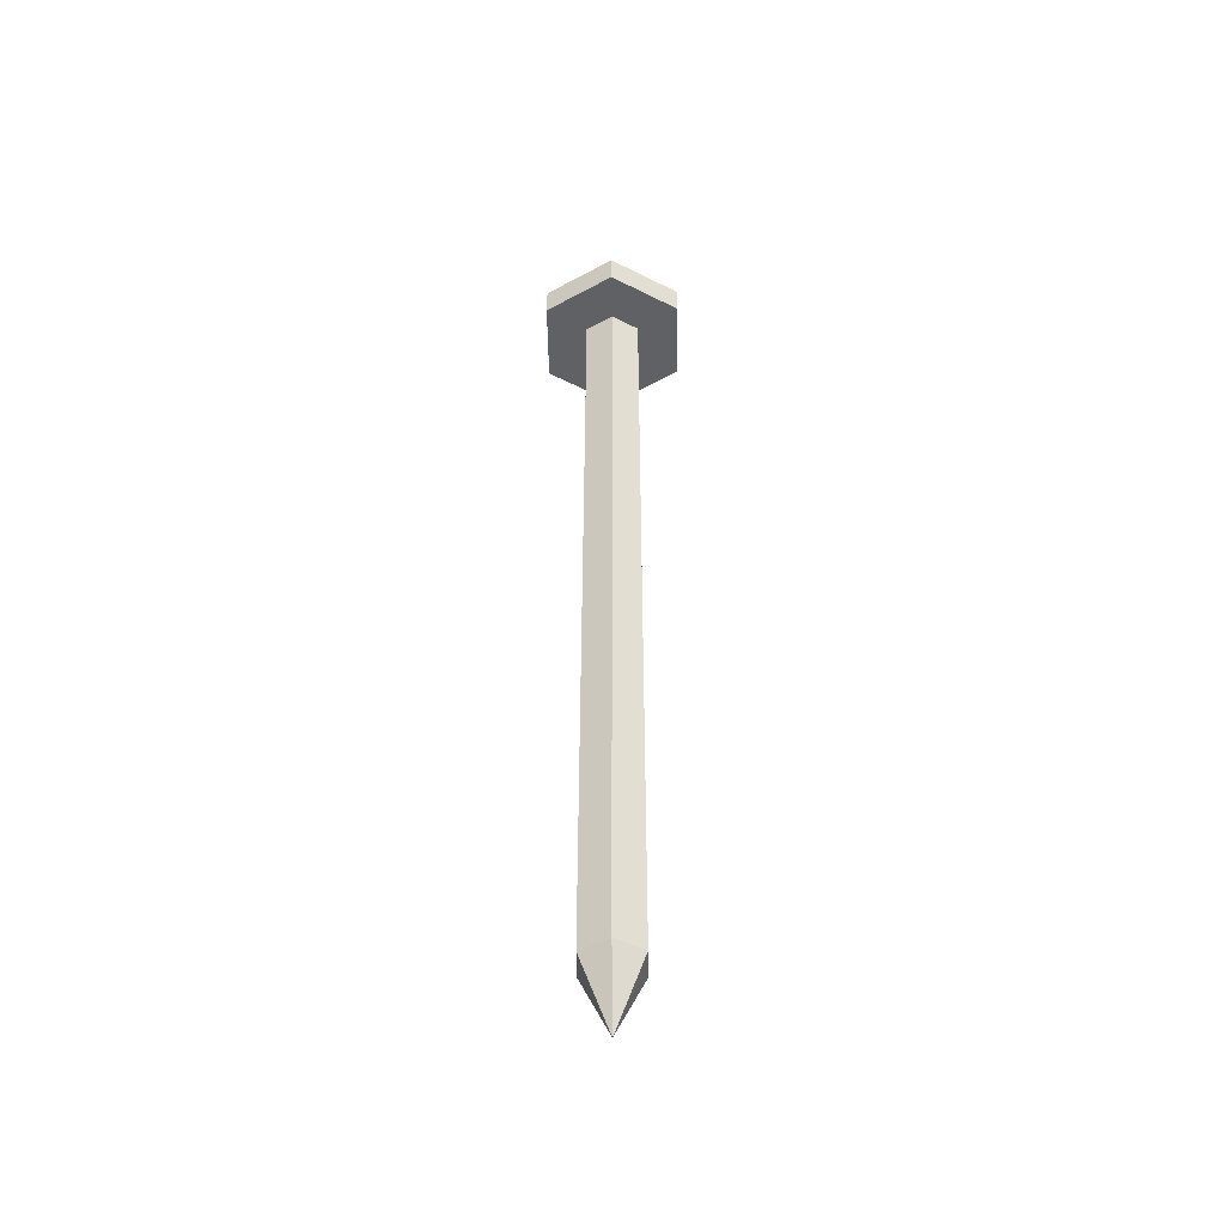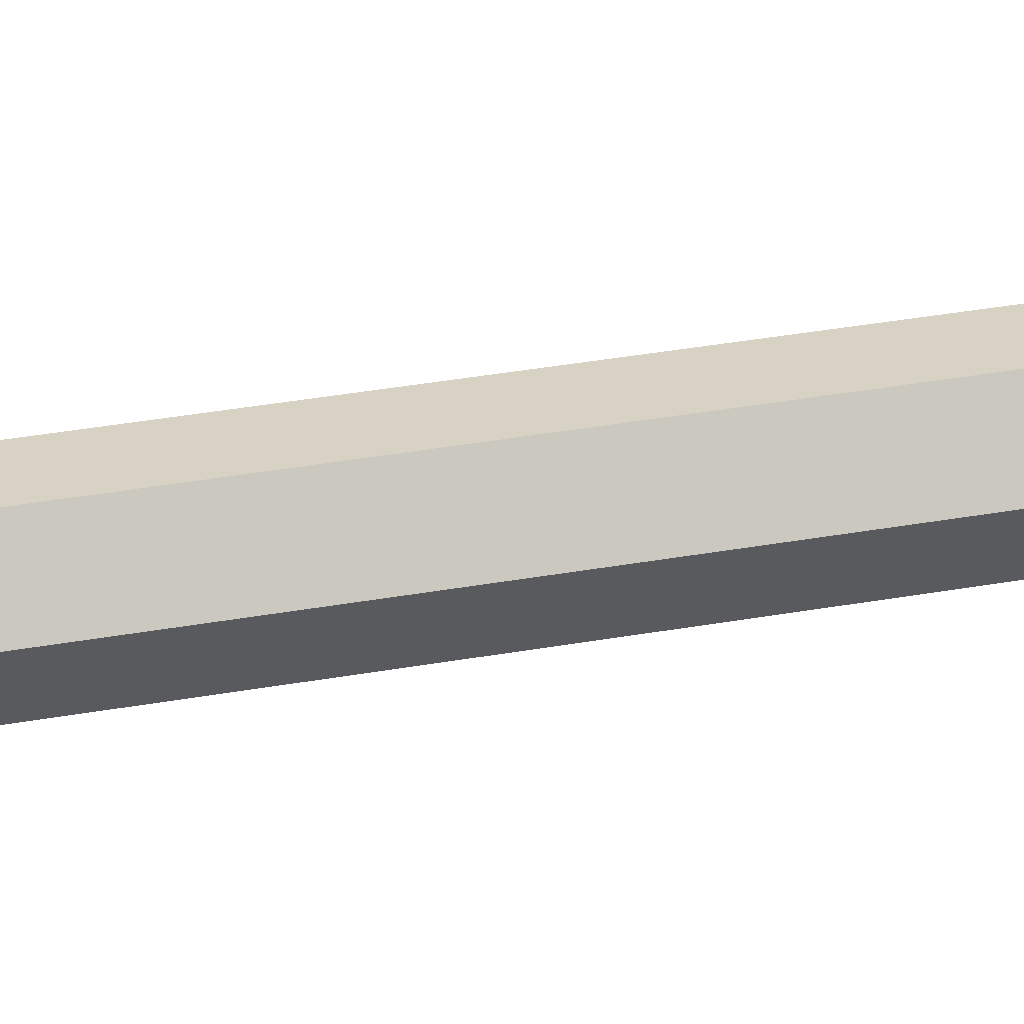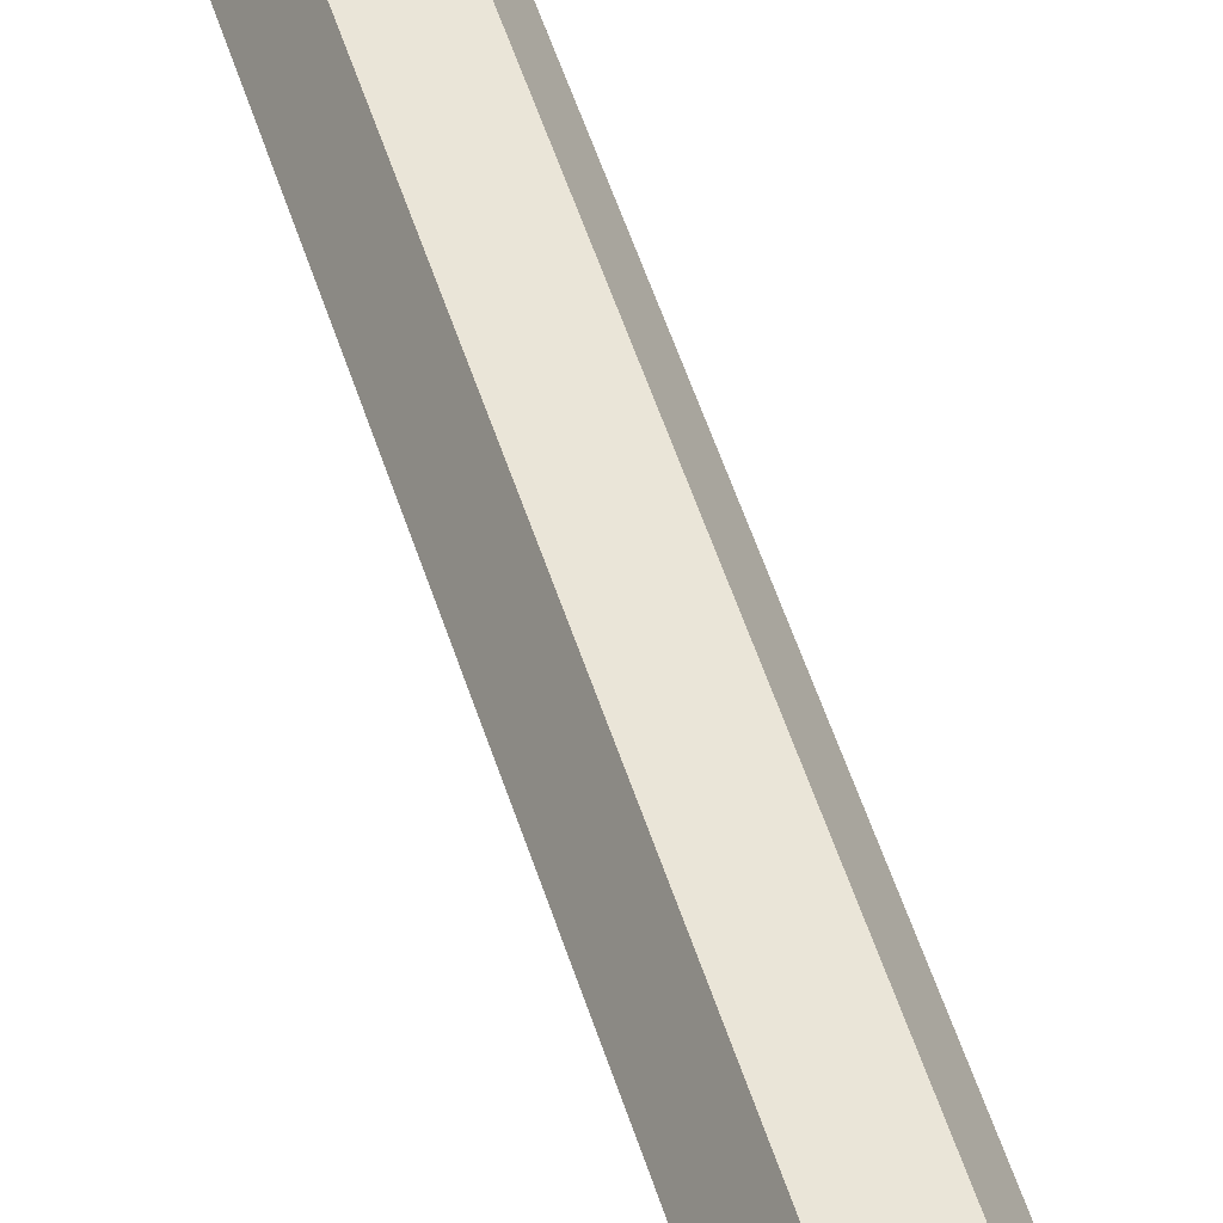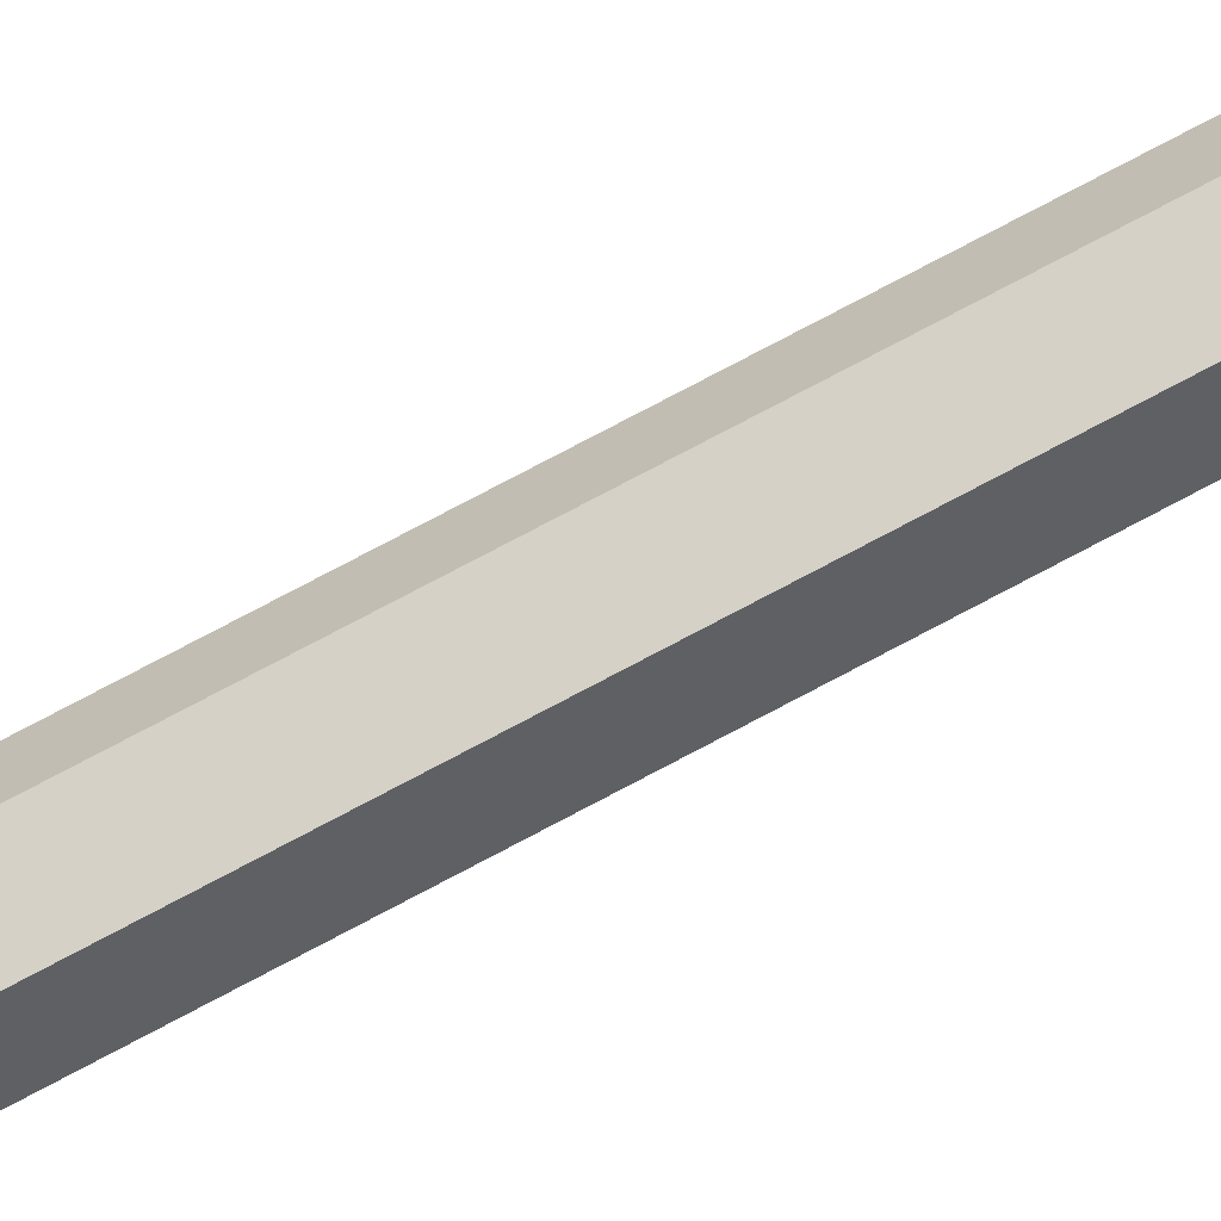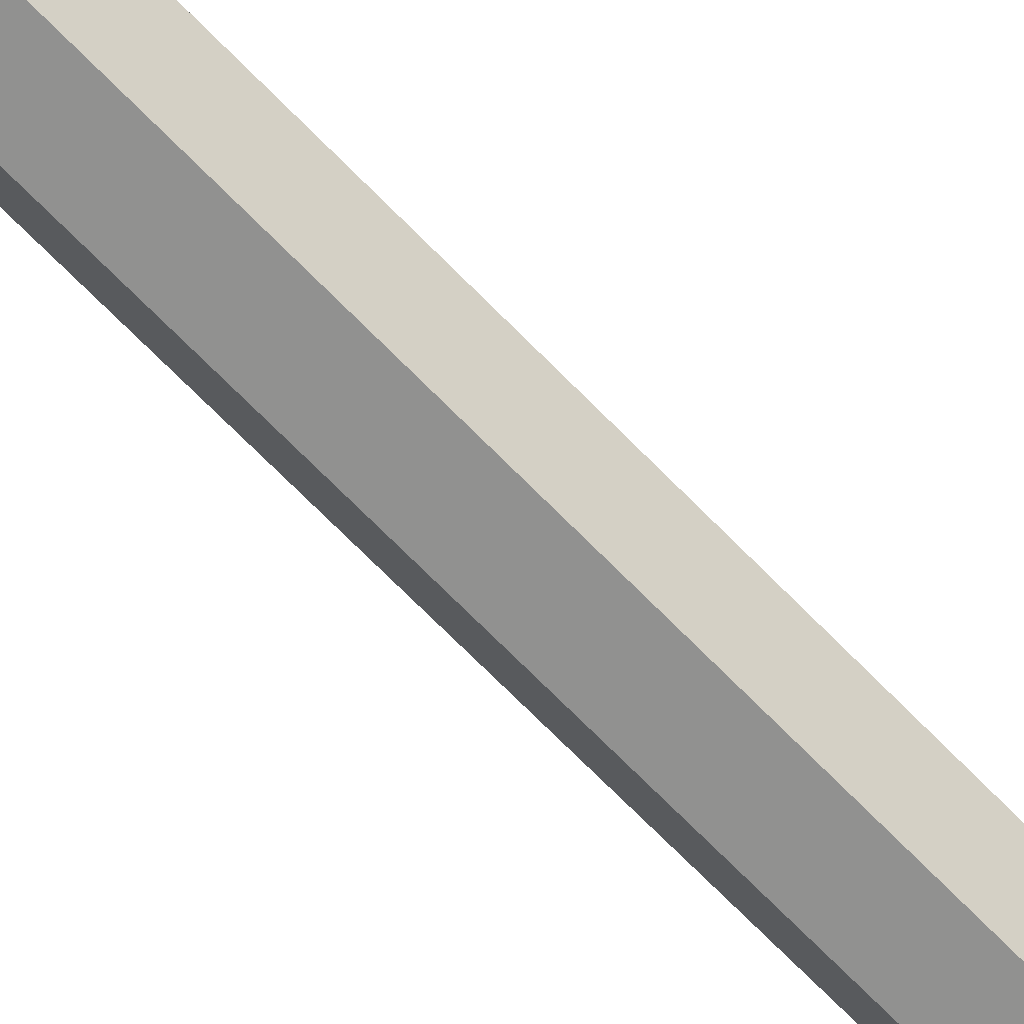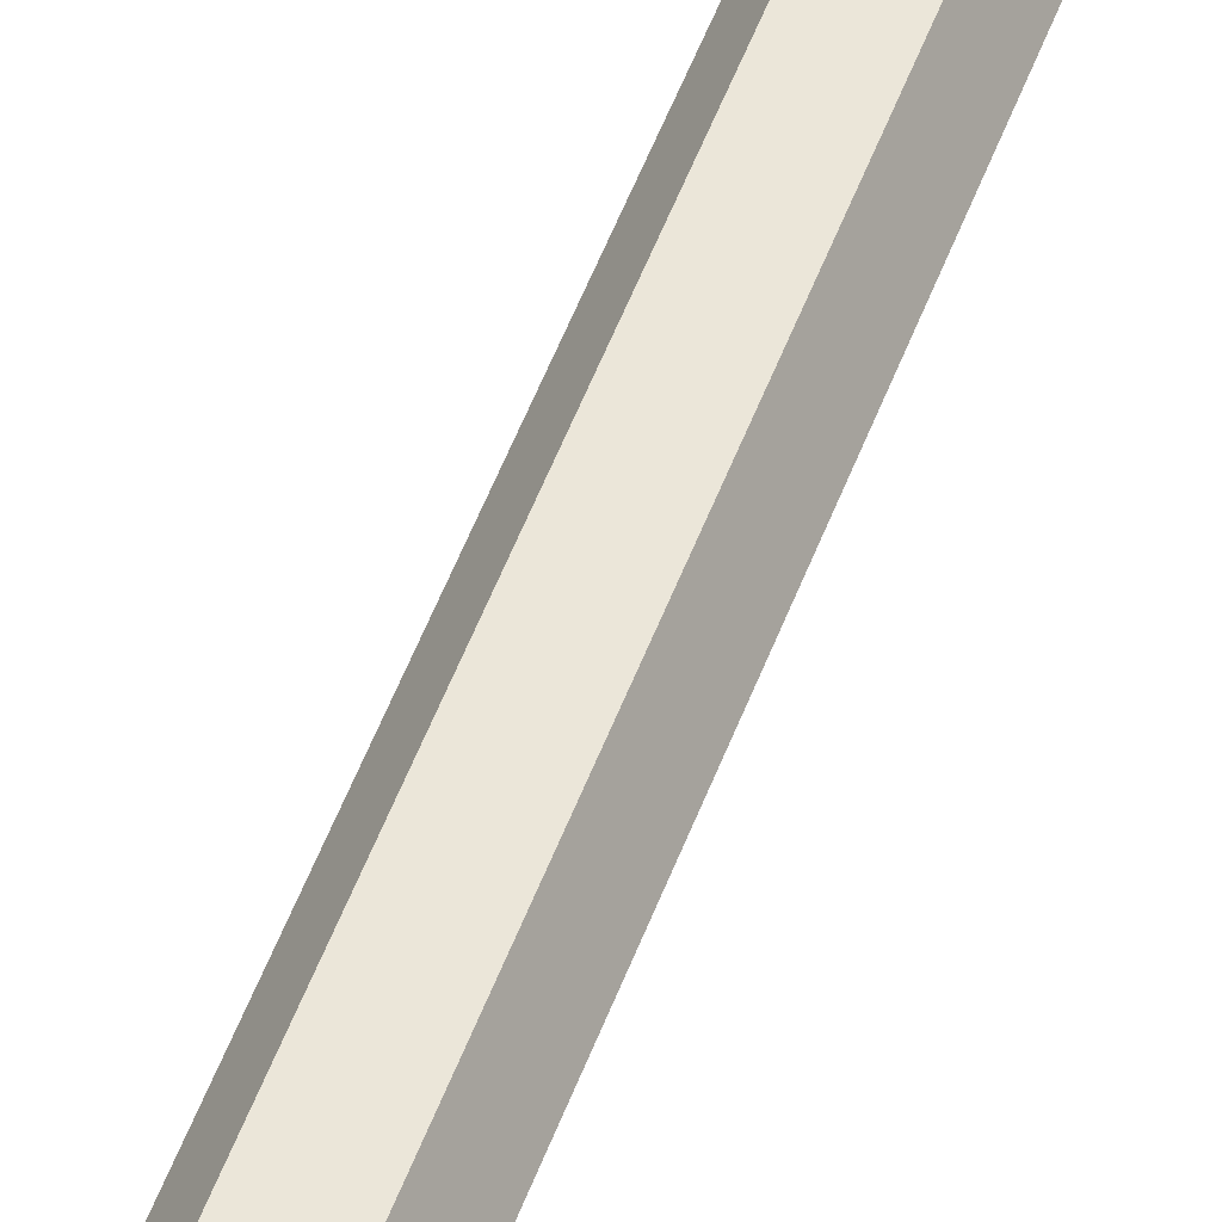
<metadata>
{"format":"obj","ext":"obj","renderer":"f3d","projection":"perspective","resolution":1024,"background":"white","views":[{"elev":-49.5,"azim":90.9,"up":"+Y"},{"elev":27.7,"azim":73.5,"up":"+Z"},{"elev":45.1,"azim":-15.5,"up":"+Z"},{"elev":79.1,"azim":62.3,"up":"+Z"},{"elev":-65.9,"azim":-136.5,"up":"+Z"},{"elev":56.6,"azim":-159.0,"up":"+Z"}]}
</metadata>
<code>
v 0.3812 -15.81 -0.6603
v -0.3812 -15.81 -0.6603
v -0.7624 -15.81 -0
v -0.3812 -15.81 0.6603
v 0.3812 -15.81 0.6603
v 0.7624 -15.81 -0
v 0.3812 5 -0.6603
v -0.3812 5 -0.6603
v -0.7624 5 -0
v -0.3812 5 0.6603
v 0.3812 5 0.6603
v 0.7624 5 -0
v 0 -17.5 -0
v 0.9681 5.821 -1.677
v -0.9681 5.821 -1.677
v -1.936 5.821 -0
v -0.9681 5.821 1.677
v 0.9681 5.821 1.677
v 1.936 5.821 0
v 0.9681 5 -1.677
v -0.9681 5 -1.677
v -1.936 5 -0
v -0.9681 5 1.677
v 0.9681 5 1.677
v 1.936 5 0
f 1 2 8 7
f 2 3 9 8
f 3 4 10 9
f 4 5 11 10
f 5 6 12 11
f 6 1 7 12
f 14 15 16 19
f 1 6 13
f 6 5 13
f 5 4 13
f 4 3 13
f 3 2 13
f 2 1 13
f 20 21 15 14
f 21 22 16 15
f 22 23 17 16
f 23 24 18 17
f 24 25 19 18
f 25 20 14 19
f 7 8 21 20
f 8 9 22 21
f 9 10 23 22
f 10 11 24 23
f 11 12 25 24
f 12 7 20 25
f 19 16 17 18

</code>
